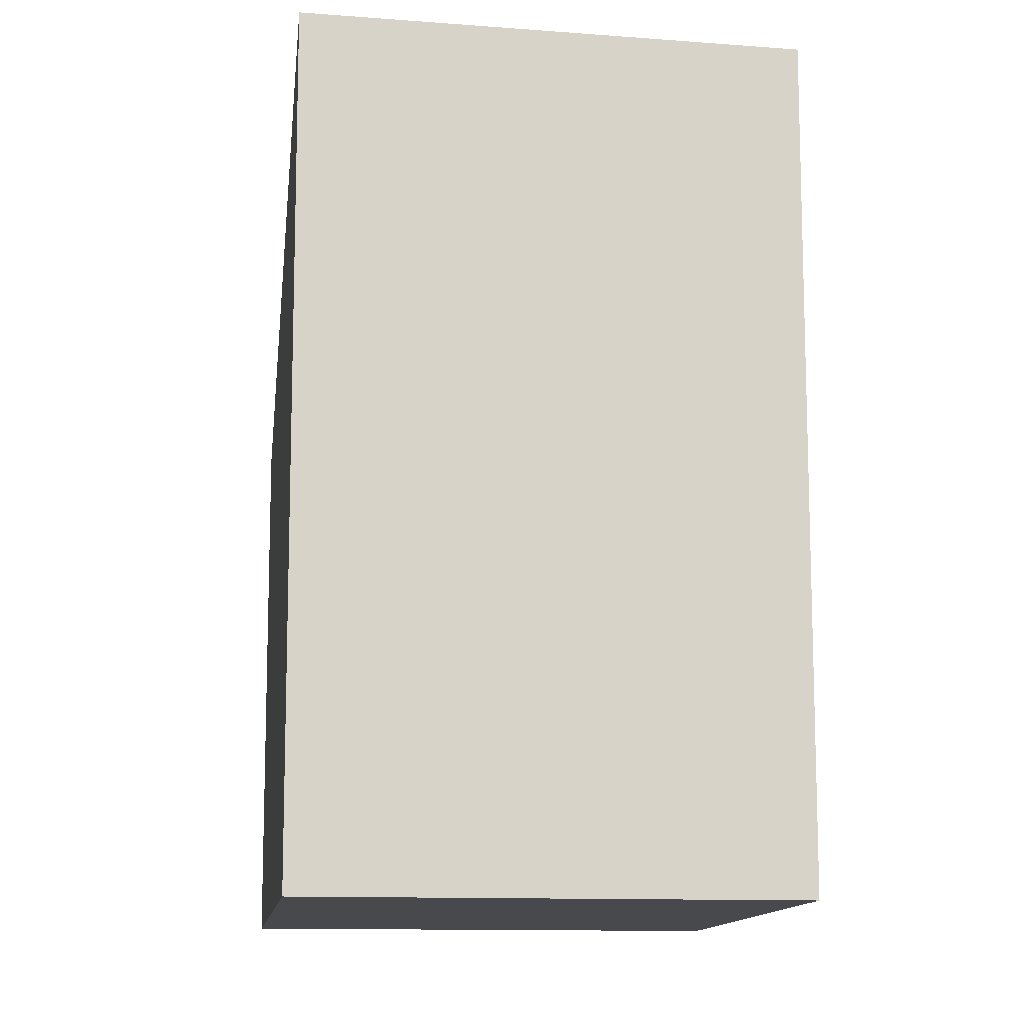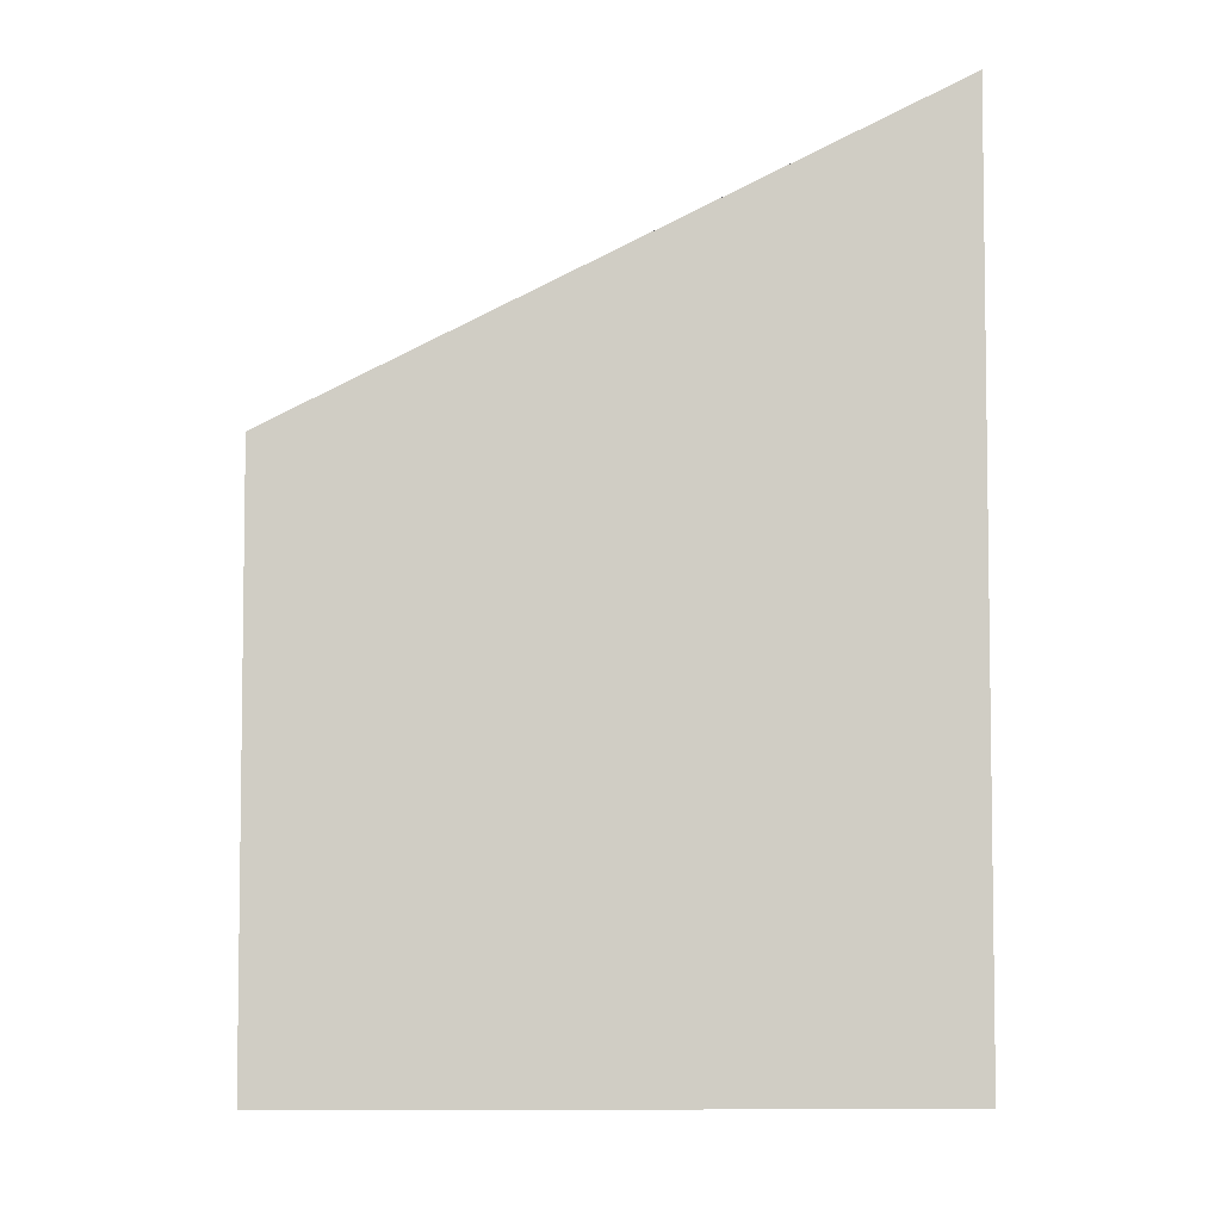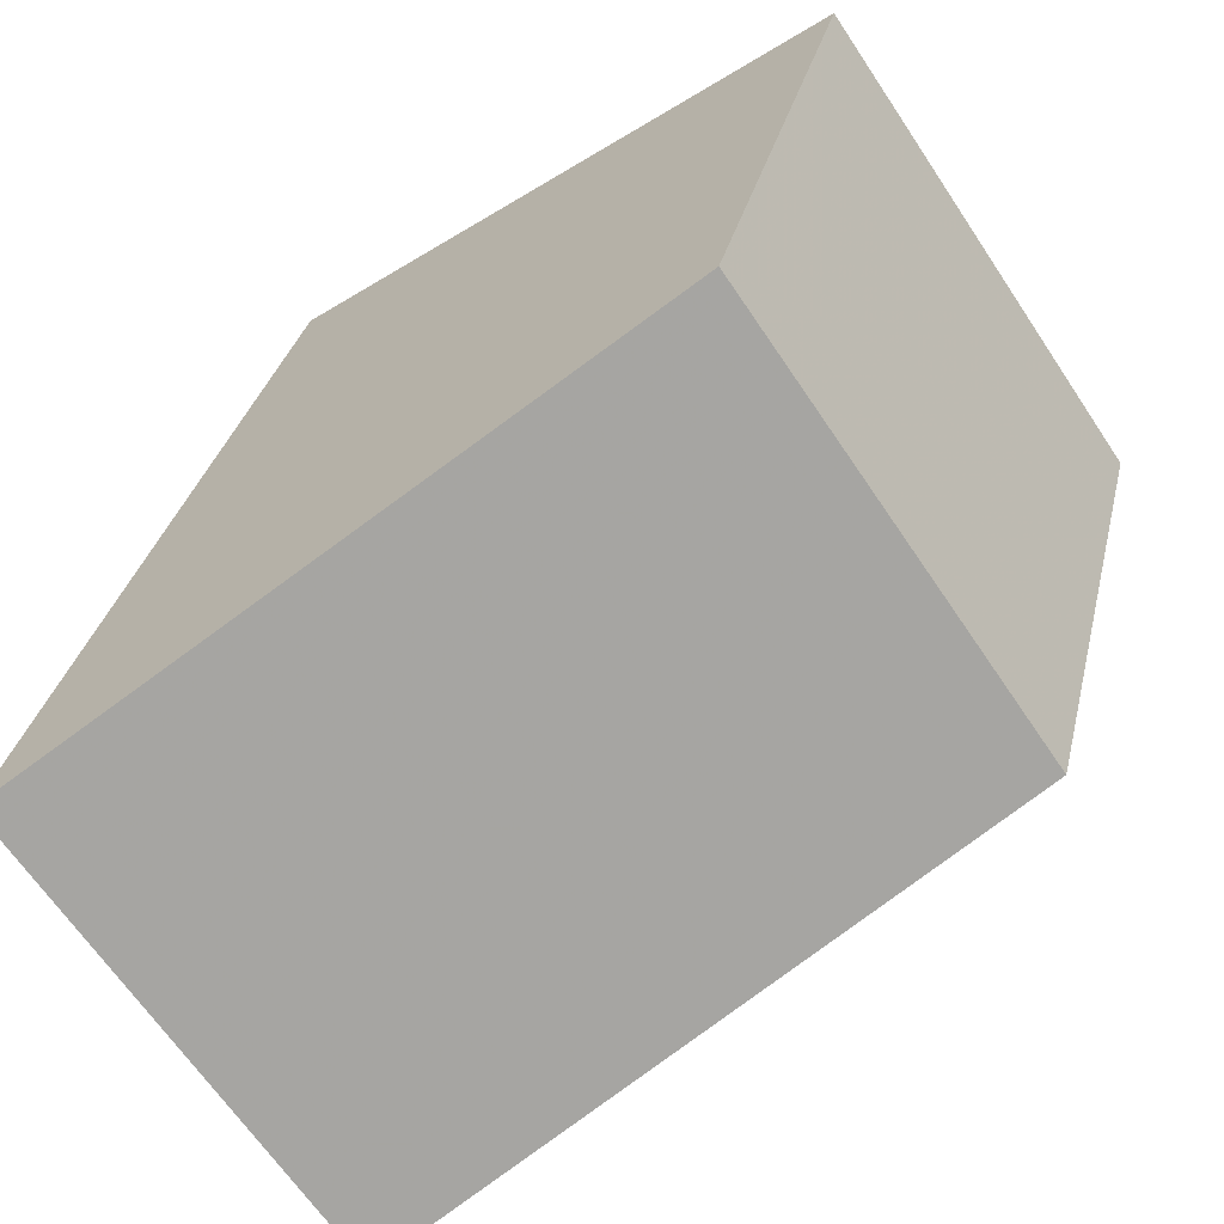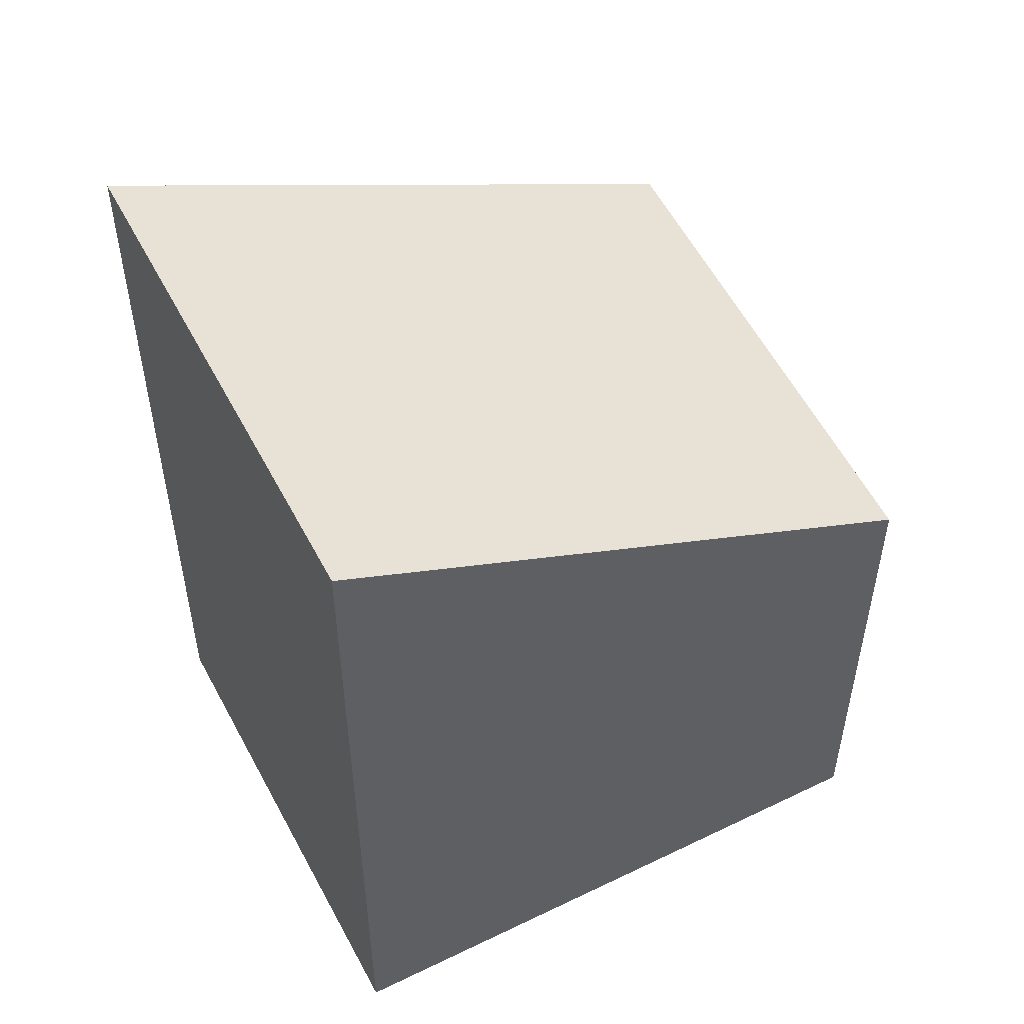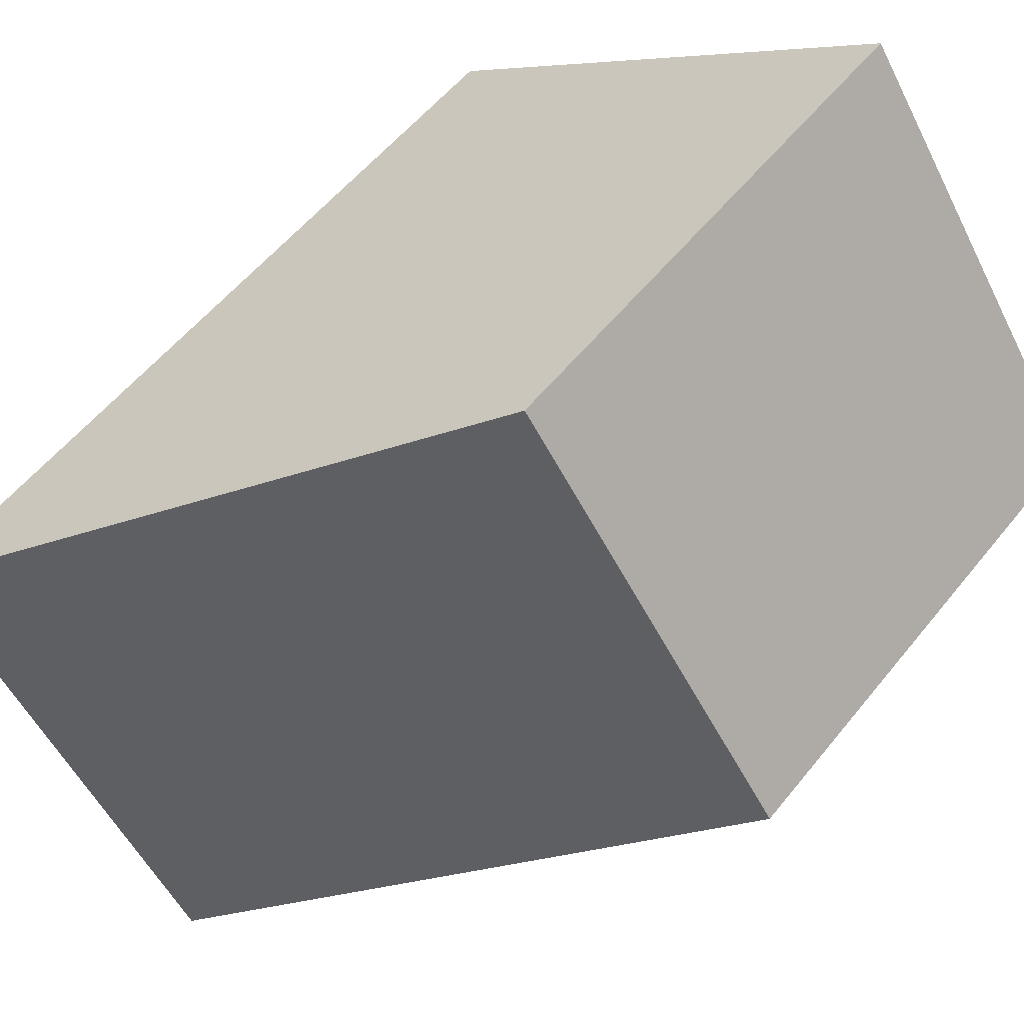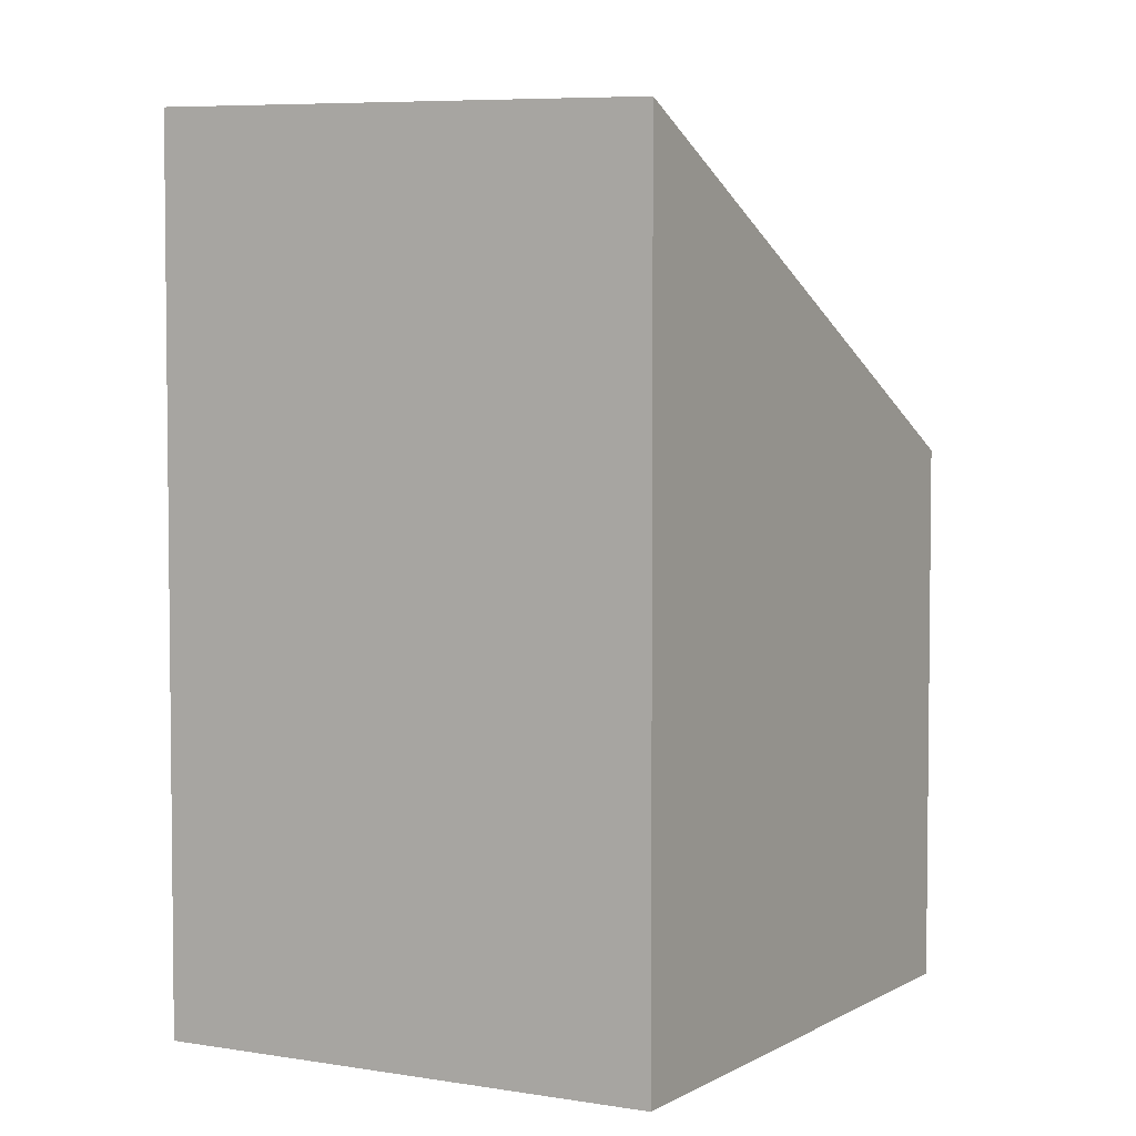
<metadata>
{"format":"obj","ext":"obj","renderer":"f3d","projection":"perspective","resolution":1024,"background":"white","views":[{"elev":-12.2,"azim":-62.3,"up":"+Z"},{"elev":-6.0,"azim":-146.5,"up":"+Z"},{"elev":30.6,"azim":12.3,"up":"+Y"},{"elev":55.0,"azim":7.2,"up":"+Z"},{"elev":55.0,"azim":37.8,"up":"+Y"},{"elev":4.3,"azim":-25.9,"up":"+Z"}]}
</metadata>
<code>
v -1241 -801.2 3.6
v -1239 -799.8 2.306
v -1238 -801.5 2.259
v -1240 -803 3.546
v -1239 -799.8 2.306
v -1241 -801.2 3.6
v -1241 -801.2 4.441e-16
v -1239 -799.8 0
v -1238 -801.5 2.259
v -1239 -799.8 2.306
v -1239 -799.8 0
v -1238 -801.5 0
v -1240 -803 3.546
v -1238 -801.5 2.259
v -1238 -801.5 0
v -1240 -803 0
v -1241 -801.2 3.6
v -1240 -803 3.546
v -1240 -803 0
v -1241 -801.2 4.441e-16
v -1241 -801.2 0
v -1239 -799.8 0
v -1238 -801.5 0
v -1240 -803 0
f 2 3 4 1
f 6 7 8 5
f 10 11 12 9
f 14 15 16 13
f 18 19 20 17
f 22 23 24 21

</code>
